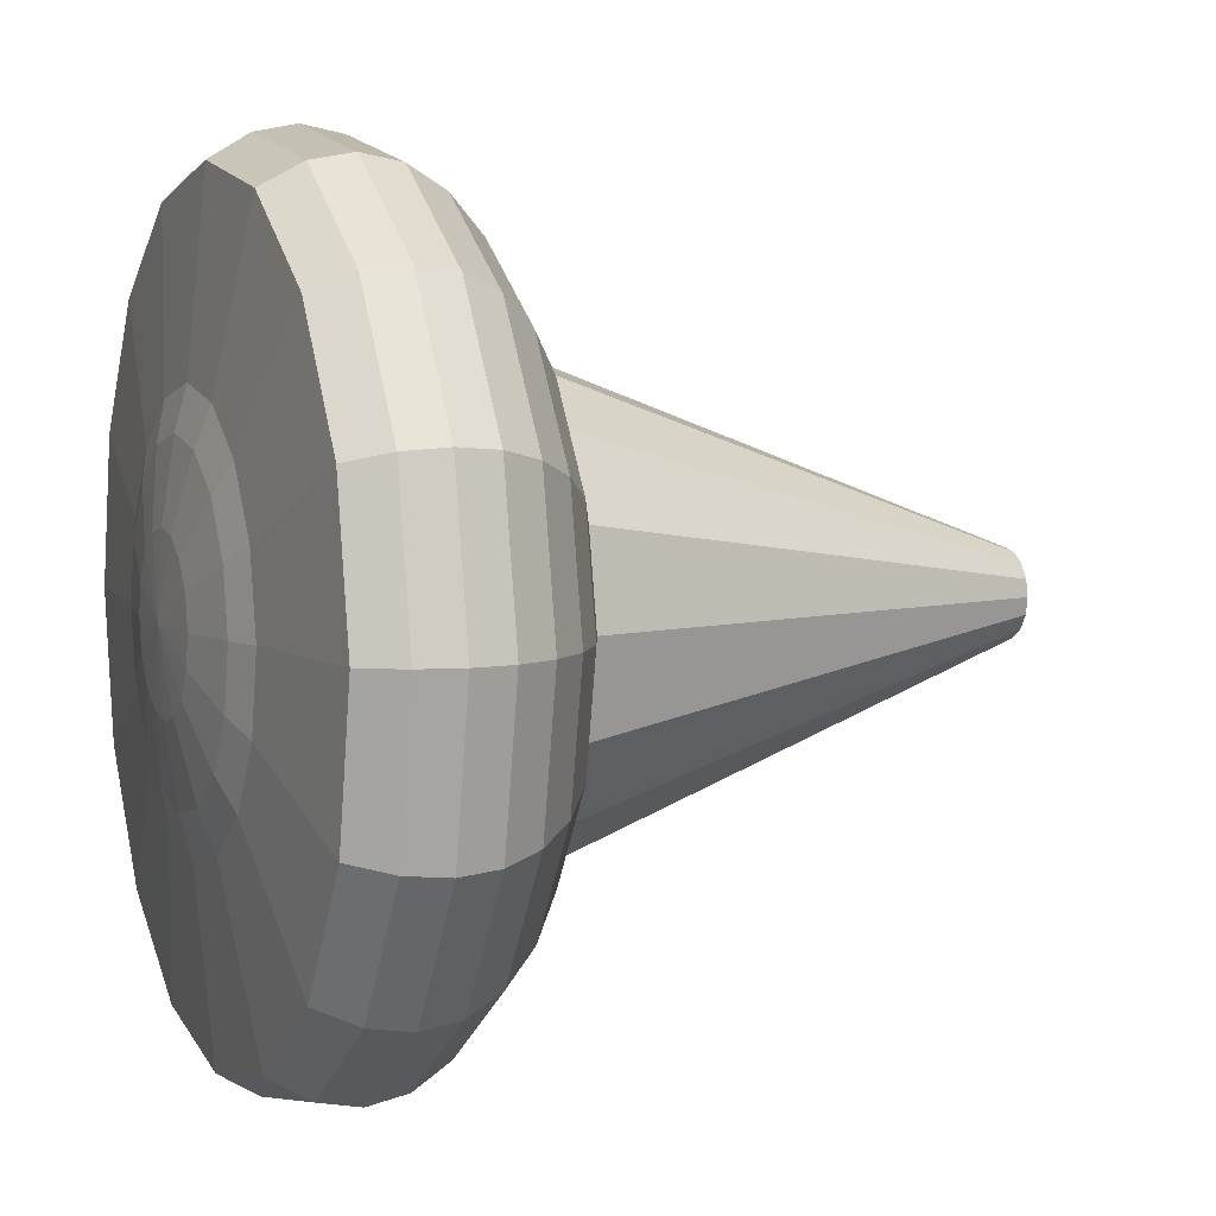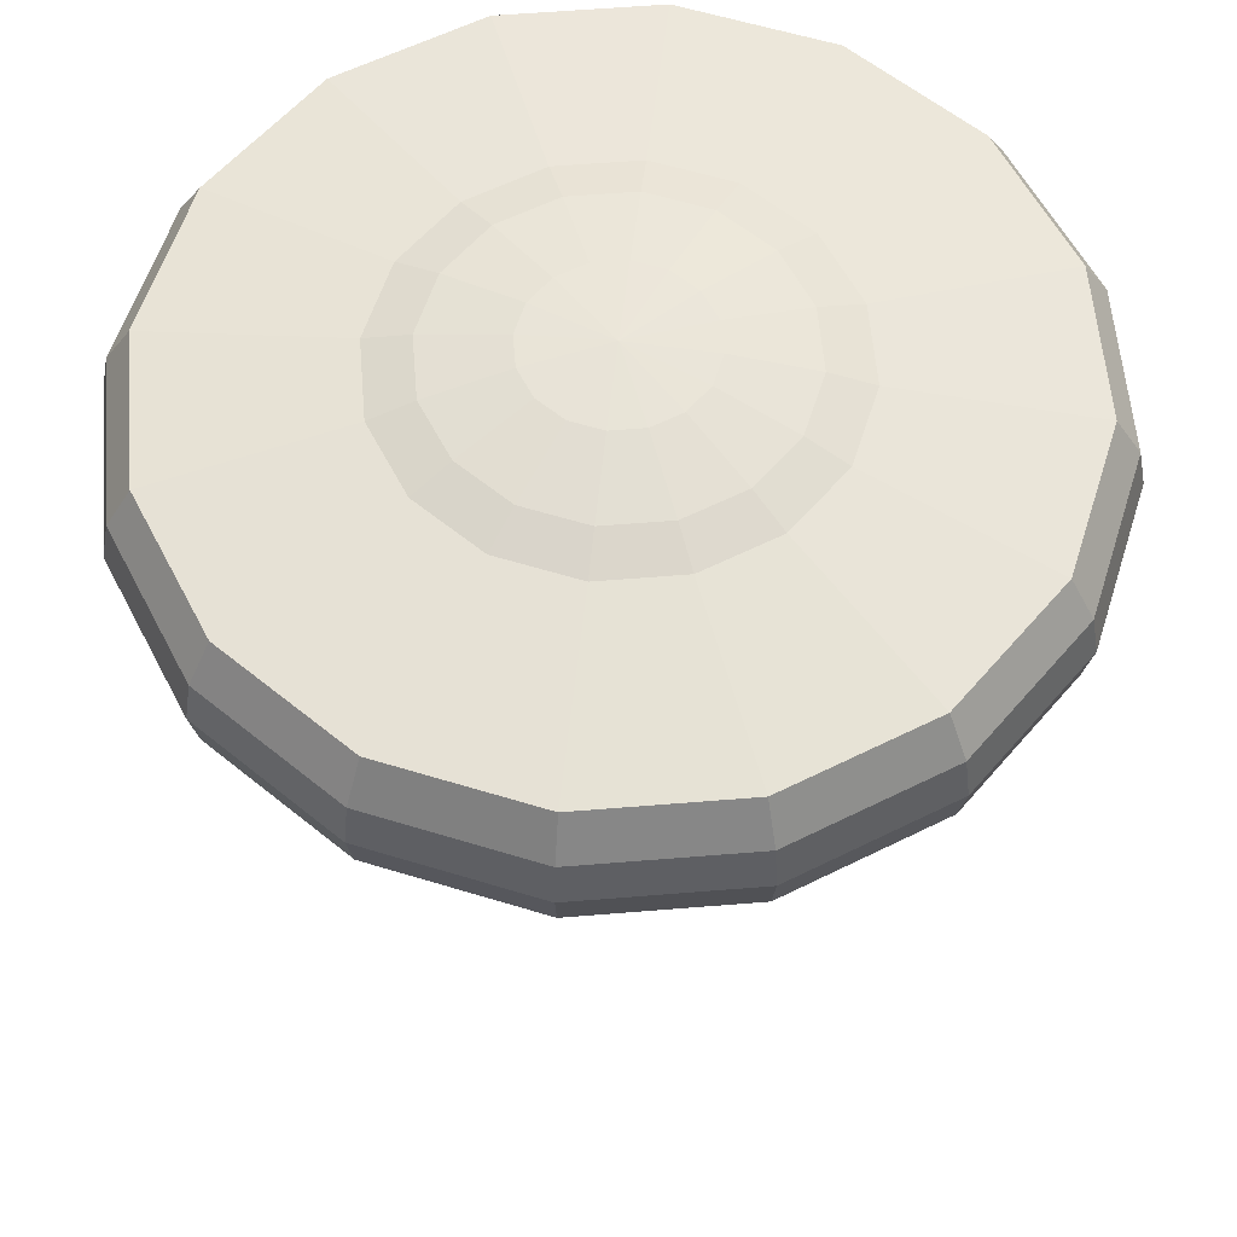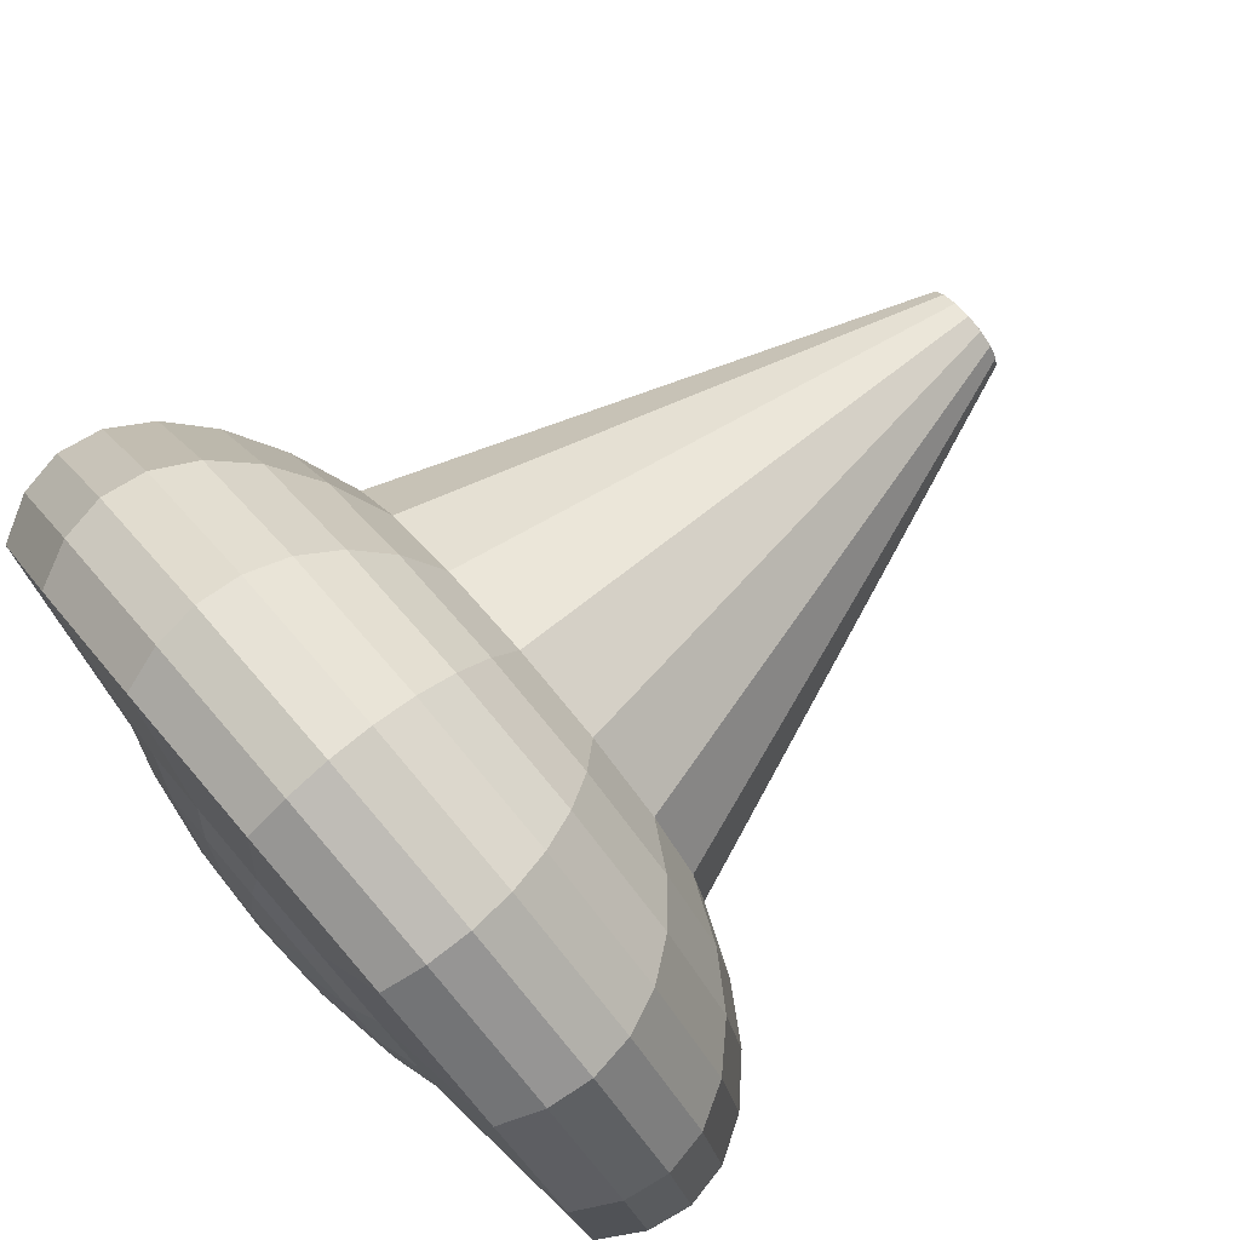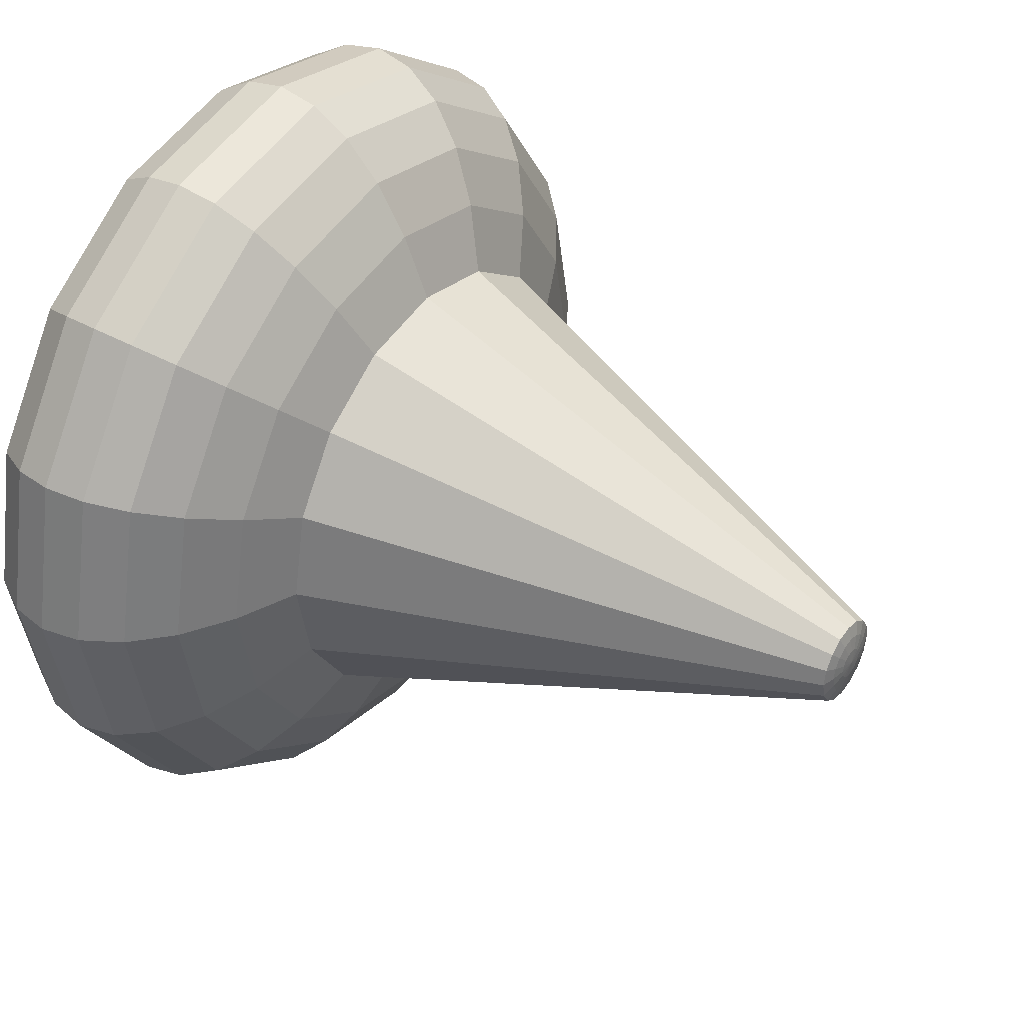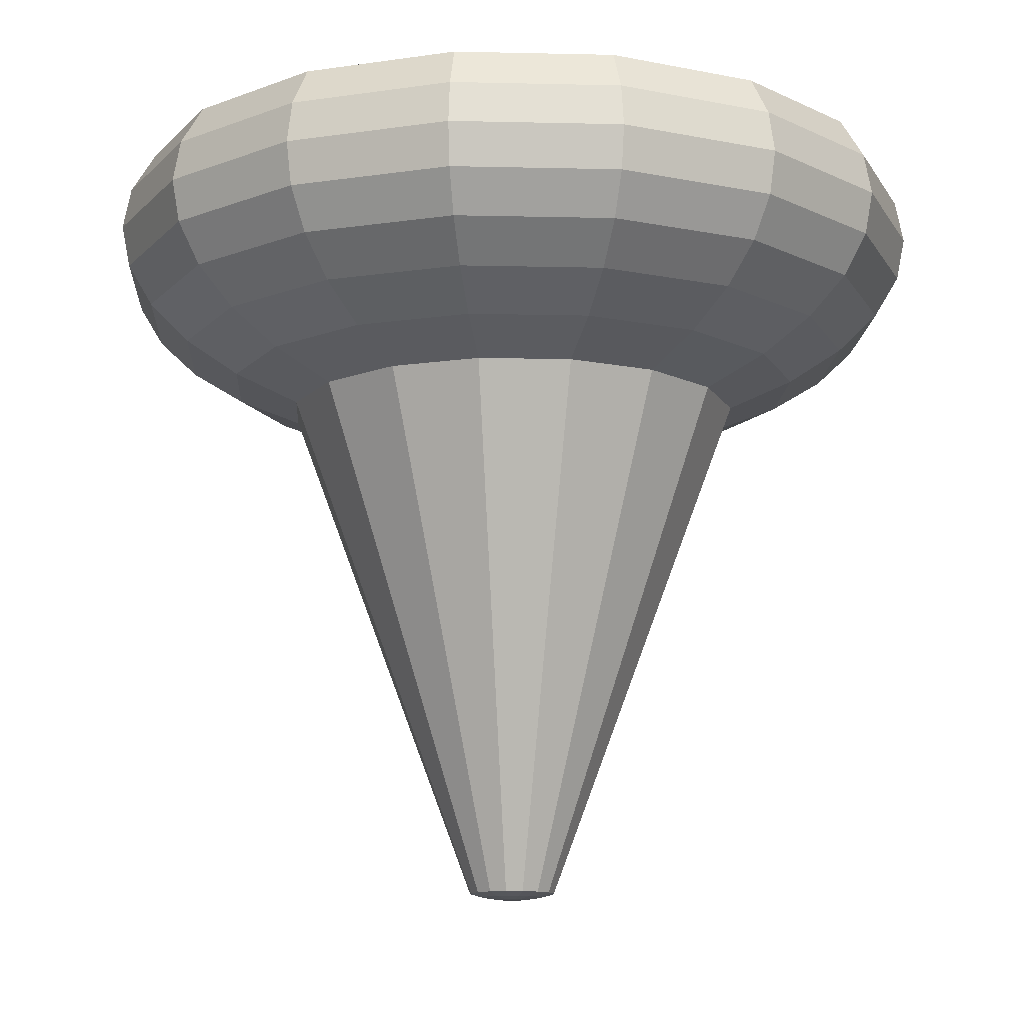
<metadata>
{"format":"obj","ext":"obj","renderer":"f3d","projection":"perspective","resolution":1024,"background":"white","views":[{"elev":5.1,"azim":-112.3,"up":"+Z"},{"elev":58.5,"azim":-38.6,"up":"+Y"},{"elev":79.3,"azim":-130.7,"up":"+Z"},{"elev":39.7,"azim":-55.1,"up":"+Z"},{"elev":-12.2,"azim":-59.4,"up":"+Y"}]}
</metadata>
<code>
o Sphere.002
v 0 1.021 -0.685
v 0 0.6986 -3.333
v 0 0.3561 -3.539
v 0 -0.3561 -3.539
v 0 -1.014 -3
v 0 -1.518 -2.005
v 0.2622 1.021 -0.6329
v 0.4913 0.8965 -1.186
v 1.276 0.6986 -3.08
v 1.354 0.3561 -3.269
v 1.381 0 -3.333
v 1.354 -0.3561 -3.269
v 1.276 -0.6986 -3.08
v 1.148 -1.014 -2.772
v 0.9763 -1.291 -2.357
v 0.7671 -1.518 -1.852
v 0.4844 1.021 -0.4844
v 0.9079 0.8965 -0.9079
v 2.357 0.6986 -2.357
v 2.502 0.3561 -2.502
v 2.551 0 -2.551
v 2.502 -0.3561 -2.502
v 2.357 -0.6986 -2.357
v 2.121 -1.014 -2.121
v 1.804 -1.291 -1.804
v 1.417 -1.518 -1.417
v 0.6329 1.021 -0.2622
v 1.186 0.8965 -0.4913
v 3.08 0.6986 -1.276
v 3.269 0.3561 -1.354
v 3.333 0 -1.381
v 3.269 -0.3561 -1.354
v 3.08 -0.6986 -1.276
v 2.772 -1.014 -1.148
v 2.357 -1.291 -0.9763
v 1.852 -1.518 -0.7671
v 0.685 1.021 -0
v 1.284 0.8965 -0
v 3.333 0.6986 0
v 3.539 0.3561 1e-06
v 3.608 0 1e-06
v 3.539 -0.3561 1e-06
v 3.333 -0.6986 0
v 3 -1.014 0
v 2.551 -1.291 0
v 2.005 -1.518 0
v 0.6329 1.021 0.2622
v 1.186 0.8965 0.4913
v 3.08 0.6986 1.276
v 3.269 0.3561 1.354
v 3.333 0 1.381
v 3.269 -0.3561 1.354
v 3.08 -0.6986 1.276
v 2.772 -1.014 1.148
v 2.357 -1.291 0.9763
v 1.852 -1.518 0.7671
v 0.4844 1.021 0.4844
v 0.9079 0.8965 0.9079
v 2.357 0.6986 2.357
v 2.502 0.3561 2.502
v 2.551 0 2.551
v 2.502 -0.3561 2.502
v 2.357 -0.6986 2.357
v 2.121 -1.014 2.121
v 1.804 -1.291 1.804
v 1.417 -1.518 1.417
v 0.2622 1.021 0.6329
v 0.4913 0.8965 1.186
v 1.276 0.6986 3.08
v 1.354 0.3561 3.269
v 1.381 0 3.333
v 1.354 -0.3561 3.269
v 1.276 -0.6986 3.08
v 1.148 -1.014 2.772
v 0.9763 -1.291 2.357
v 0.7671 -1.518 1.852
v -0 1.021 0.685
v -0 0.8965 1.284
v -1e-06 0.6986 3.333
v -1e-06 0.3561 3.539
v -1e-06 0 3.608
v -1e-06 -0.3561 3.539
v -1e-06 -0.6986 3.333
v -1e-06 -1.014 3
v -1e-06 -1.291 2.551
v -1e-06 -1.518 2.005
v -0.2622 1.021 0.6329
v -0.4913 0.8965 1.186
v -1.276 0.6986 3.08
v -1.354 0.3561 3.269
v -1.381 0 3.333
v -1.354 -0.3561 3.269
v -1.276 -0.6986 3.08
v -1.148 -1.014 2.772
v -0.9763 -1.291 2.357
v -0.7671 -1.518 1.852
v -0.4844 1.021 0.4844
v -0.9079 0.8965 0.9079
v -2.357 0.6986 2.357
v -2.502 0.3561 2.502
v -2.551 0 2.551
v -2.502 -0.3561 2.502
v -2.357 -0.6986 2.357
v -2.121 -1.014 2.121
v -1.804 -1.291 1.804
v -1.417 -1.518 1.417
v -0.6329 1.021 0.2622
v -1.186 0.8965 0.4913
v -3.08 0.6986 1.276
v -3.269 0.3561 1.354
v -3.333 0 1.381
v -3.269 -0.3561 1.354
v -3.08 -0.6986 1.276
v -2.772 -1.014 1.148
v -2.357 -1.291 0.9763
v -1.852 -1.518 0.7671
v -0.685 1.021 -1e-06
v -1.284 0.8965 -1e-06
v -3.333 0.6986 -1e-06
v -3.539 0.3561 -1e-06
v -3.608 0 -2e-06
v -3.539 -0.3561 -1e-06
v -3.333 -0.6986 -1e-06
v -3 -1.014 -1e-06
v -2.551 -1.291 -1e-06
v -2.005 -1.518 -1e-06
v -0.6329 1.021 -0.2622
v -1.186 0.8965 -0.4913
v -3.08 0.6986 -1.276
v -3.269 0.3561 -1.354
v -3.333 0 -1.381
v -3.269 -0.3561 -1.354
v -3.08 -0.6986 -1.276
v -2.772 -1.014 -1.148
v -2.357 -1.291 -0.9763
v -1.852 -1.518 -0.7671
v -0.4844 1.021 -0.4844
v -0.9079 0.8965 -0.9079
v -2.357 0.6986 -2.357
v -2.502 0.3561 -2.502
v -2.551 0 -2.551
v -2.502 -0.3561 -2.502
v -2.357 -0.6986 -2.357
v -2.121 -1.014 -2.121
v -1.804 -1.291 -1.804
v -1.417 -1.518 -1.417
v -0.2622 1.021 -0.6329
v -0.4913 0.8965 -1.186
v -1.276 0.6986 -3.08
v -1.354 0.3561 -3.269
v -1.381 0 -3.333
v -1.354 -0.3561 -3.269
v -1.276 -0.6986 -3.08
v -1.148 -1.014 -2.772
v -0.9763 -1.291 -2.357
v -0.7671 -1.518 -1.852
v 1e-06 0.8965 -1.284
v 2e-06 0 -3.608
v 2e-06 -0.6986 -3.333
v 2e-06 -1.291 -2.551
v -0 -5.874 -0.3736
v -0 -5.906 -0.2573
v -0 -5.925 -0.1312
v 0.143 -5.874 -0.3451
v 0.09847 -5.906 -0.2377
v 0.0502 -5.925 -0.1212
v 0.2642 -5.874 -0.2642
v 0.182 -5.906 -0.182
v 0.09276 -5.925 -0.09276
v 0.3451 -5.874 -0.143
v 0.2377 -5.906 -0.09847
v 0.1212 -5.925 -0.0502
v 0.3736 -5.874 1e-06
v 0.2573 -5.906 1e-06
v 0.1312 -5.925 1e-06
v 0.3451 -5.874 0.143
v 0.2377 -5.906 0.09847
v 0.1212 -5.925 0.0502
v 0.2642 -5.874 0.2642
v 0.182 -5.906 0.182
v 0.09276 -5.925 0.09276
v 0.143 -5.874 0.3451
v 0.09847 -5.906 0.2377
v 0.0502 -5.925 0.1212
v -0 -5.874 0.3736
v -0 -5.906 0.2573
v -0 -5.925 0.1312
v -0.143 -5.874 0.3451
v -0.09847 -5.906 0.2377
v -0.0502 -5.925 0.1212
v -0 -5.932 0
v -0.2642 -5.874 0.2642
v -0.182 -5.906 0.182
v -0.09276 -5.925 0.09276
v -0.3451 -5.874 0.143
v -0.2377 -5.906 0.09847
v -0.1212 -5.925 0.0502
v -0.3736 -5.874 0
v -0.2573 -5.906 0
v -0.1312 -5.925 0
v -0.3451 -5.874 -0.143
v -0.2377 -5.906 -0.09847
v -0.1212 -5.925 -0.0502
v -0.2642 -5.874 -0.2642
v -0.182 -5.906 -0.182
v -0.09276 -5.925 -0.09276
v -0.143 -5.874 -0.3451
v -0.09847 -5.906 -0.2377
v -0.0502 -5.925 -0.1212
v 0 1.054 -0.7039
v 0 0.9499 -1.381
v 0.2694 1.054 -0.6503
v 0.5284 0.9499 -1.276
v 0.7671 0.7812 -1.852
v 0.2622 0.8236 -0.6329
v 0 0.8236 -0.685
v 0.4977 1.054 -0.4977
v 0.9763 0.9499 -0.9763
v 1.417 0.7812 -1.417
v 0.4844 0.8236 -0.4844
v 0.6503 1.054 -0.2694
v 1.276 0.9499 -0.5284
v 1.852 0.7812 -0.7671
v 0.6329 0.8236 -0.2622
v 0.7039 1.054 0
v 1.381 0.9499 0
v 2.005 0.7812 0
v 0.685 0.8236 -0
v 0.6503 1.054 0.2694
v 1.276 0.9499 0.5284
v 1.852 0.7812 0.7671
v 0.6329 0.8236 0.2622
v 0.4977 1.054 0.4977
v 0.9763 0.9499 0.9763
v 1.417 0.7812 1.417
v 0.4844 0.8236 0.4844
v 0.2694 1.054 0.6503
v 0.5284 0.9499 1.276
v 0.7671 0.7812 1.852
v 0.2622 0.8236 0.6329
v -0 1.054 0.7039
v -0 0.9499 1.381
v -1e-06 0.7812 2.005
v -0 0.8236 0.685
v -0.2694 1.054 0.6503
v -0.5284 0.9499 1.276
v -0.7671 0.7812 1.852
v -0.2622 0.8236 0.6329
v -0.4977 1.054 0.4977
v -0.9763 0.9499 0.9763
v -1.417 0.7812 1.417
v -0.4844 0.8236 0.4844
v -0.6503 1.054 0.2694
v -1.276 0.9499 0.5284
v -1.852 0.7812 0.7671
v -0.6329 0.8236 0.2622
v 0 1.089 0
v -0.7039 1.054 -0
v -1.381 0.9499 -1e-06
v -2.005 0.7812 -1e-06
v -0.685 0.8236 -1e-06
v -0.6503 1.054 -0.2694
v -1.276 0.9499 -0.5284
v -1.852 0.7812 -0.7671
v -0.6329 0.8236 -0.2622
v -0.4977 1.054 -0.4977
v -0.9763 0.9499 -0.9763
v -1.417 0.7812 -1.417
v -0.4844 0.8236 -0.4844
v -0.2694 1.054 -0.6503
v -0.5284 0.9499 -1.276
v -0.7671 0.7812 -1.852
v -0.2622 0.8236 -0.6329
v 1e-06 0.7812 -2.005
v 0.2622 0.6097 -0.6329
v 0.4913 0.7203 -1.186
v 0 0.6097 -0.685
v 0.4844 0.6097 -0.4844
v 0.9079 0.7203 -0.9079
v 0.6329 0.6097 -0.2622
v 1.186 0.7203 -0.4913
v 0.685 0.6097 -0
v 1.284 0.7203 -0
v 0.6329 0.6097 0.2622
v 1.186 0.7203 0.4913
v 0.4844 0.6097 0.4844
v 0.9079 0.7203 0.9079
v 0.2622 0.6097 0.6329
v 0.4913 0.7203 1.186
v -0 0.6097 0.685
v -0 0.7203 1.284
v -0.2622 0.6097 0.6329
v -0.4913 0.7203 1.186
v -0.4844 0.6097 0.4844
v -0.9079 0.7203 0.9079
v -0.6329 0.6097 0.2622
v -1.186 0.7203 0.4913
v -0.685 0.6097 -1e-06
v -1.284 0.7203 -1e-06
v -0.6329 0.6097 -0.2622
v -1.186 0.7203 -0.4913
v -0.4844 0.6097 -0.4844
v -0.9079 0.7203 -0.9079
v -0.2622 0.6097 -0.6329
v -0.4913 0.7203 -1.186
v 1e-06 0.7203 -1.284
f 159 4 12 13
f 5 159 13 14
f 160 5 14 15
f 48 38 283 285
f 6 160 15 16
f 2 157 8 9
f 3 2 9 10
f 158 3 10 11
f 4 158 11 12
f 12 11 21 22
f 13 12 22 23
f 14 13 23 24
f 15 14 24 25
f 118 108 297 299
f 16 15 25 26
f 9 8 18 19
f 10 9 19 20
f 11 10 20 21
f 26 25 35 36
f 19 18 28 29
f 20 19 29 30
f 21 20 30 31
f 22 21 31 32
f 23 22 32 33
f 24 23 33 34
f 25 24 34 35
f 7 17 278 275
f 33 32 42 43
f 34 33 43 44
f 35 34 44 45
f 77 87 292 290
f 36 35 45 46
f 29 28 38 39
f 30 29 39 40
f 31 30 40 41
f 32 31 41 42
f 39 38 48 49
f 40 39 49 50
f 41 40 50 51
f 42 41 51 52
f 43 42 52 53
f 44 43 53 54
f 45 44 54 55
f 108 98 295 297
f 46 45 55 56
f 53 52 62 63
f 54 53 63 64
f 55 54 64 65
f 157 148 305 306
f 56 55 65 66
f 49 48 58 59
f 50 49 59 60
f 51 50 60 61
f 52 51 61 62
f 60 59 69 70
f 61 60 70 71
f 62 61 71 72
f 63 62 72 73
f 64 63 73 74
f 65 64 74 75
f 38 28 281 283
f 66 65 75 76
f 59 58 68 69
f 74 73 83 84
f 75 74 84 85
f 97 107 296 294
f 76 75 85 86
f 69 68 78 79
f 70 69 79 80
f 71 70 80 81
f 72 71 81 82
f 73 72 82 83
f 81 80 90 91
f 82 81 91 92
f 83 82 92 93
f 84 83 93 94
f 85 84 94 95
f 147 1 277 304
f 86 85 95 96
f 79 78 88 89
f 80 79 89 90
f 95 94 104 105
f 17 27 280 278
f 96 95 105 106
f 89 88 98 99
f 90 89 99 100
f 91 90 100 101
f 92 91 101 102
f 93 92 102 103
f 94 93 103 104
f 101 100 110 111
f 102 101 111 112
f 103 102 112 113
f 104 103 113 114
f 105 104 114 115
f 127 137 302 300
f 106 105 115 116
f 99 98 108 109
f 100 99 109 110
f 26 36 170 167
f 115 114 124 125
f 27 37 282 280
f 116 115 125 126
f 109 108 118 119
f 126 136 201 198
f 110 109 119 120
f 56 66 179 176
f 111 110 120 121
f 66 76 182 179
f 112 111 121 122
f 113 112 122 123
f 114 113 123 124
f 117 107 256 261
f 136 146 204 201
f 122 121 131 132
f 127 117 261 265
f 123 122 132 133
f 67 57 236 240
f 124 123 133 134
f 57 47 232 236
f 125 124 134 135
f 58 48 285 287
f 126 125 135 136
f 119 118 128 129
f 146 156 207 204
f 120 119 129 130
f 16 26 167 164
f 121 120 130 131
f 128 118 299 301
f 136 135 145 146
f 129 128 138 139
f 86 96 188 185
f 130 129 139 140
f 76 86 185 182
f 131 130 140 141
f 97 87 248 252
f 6 16 164 161
f 132 131 141 142
f 27 17 220 224
f 133 132 142 143
f 147 137 269 273
f 134 133 143 144
f 17 7 215 220
f 135 134 144 145
f 142 141 151 152
f 137 127 265 269
f 143 142 152 153
f 87 77 244 248
f 144 143 153 154
f 7 1 216 215
f 145 144 154 155
f 1 7 275 277
f 146 145 155 156
f 139 138 148 149
f 46 56 176 173
f 140 139 149 150
f 96 106 192 188
f 141 140 150 151
f 1 147 273 216
f 36 46 173 170
f 156 155 160 6
f 149 148 157 2
f 106 116 195 192
f 150 149 2 3
f 116 126 198 195
f 151 150 3 158
f 47 37 228 232
f 156 6 161 207
f 152 151 158 4
f 37 27 224 228
f 153 152 4 159
f 77 67 240 244
f 154 153 159 5
f 107 97 252 256
f 155 154 5 160
f 138 128 301 303
f 162 161 164 165
f 163 162 165 166
f 191 163 166
f 165 164 167 168
f 166 165 168 169
f 191 166 169
f 168 167 170 171
f 169 168 171 172
f 191 169 172
f 171 170 173 174
f 172 171 174 175
f 191 172 175
f 174 173 176 177
f 175 174 177 178
f 191 175 178
f 177 176 179 180
f 178 177 180 181
f 191 178 181
f 180 179 182 183
f 181 180 183 184
f 191 181 184
f 183 182 185 186
f 184 183 186 187
f 191 184 187
f 187 186 189 190
f 191 187 190
f 186 185 188 189
f 189 188 192 193
f 190 189 193 194
f 191 190 194
f 191 194 197
f 193 192 195 196
f 194 193 196 197
f 196 195 198 199
f 197 196 199 200
f 191 197 200
f 191 200 203
f 199 198 201 202
f 200 199 202 203
f 202 201 204 205
f 203 202 205 206
f 191 203 206
f 205 204 207 208
f 206 205 208 209
f 191 206 209
f 208 207 161 162
f 209 208 162 163
f 191 209 163
f 274 211 213 214
f 216 274 214 215
f 210 257 212
f 211 210 212 213
f 213 212 217 218
f 214 213 218 219
f 215 214 219 220
f 212 257 217
f 217 257 221
f 218 217 221 222
f 219 218 222 223
f 220 219 223 224
f 222 221 225 226
f 223 222 226 227
f 224 223 227 228
f 221 257 225
f 225 257 229
f 226 225 229 230
f 227 226 230 231
f 228 227 231 232
f 231 230 234 235
f 232 231 235 236
f 229 257 233
f 230 229 233 234
f 233 257 237
f 234 233 237 238
f 235 234 238 239
f 236 235 239 240
f 240 239 243 244
f 237 257 241
f 238 237 241 242
f 239 238 242 243
f 241 257 245
f 242 241 245 246
f 243 242 246 247
f 244 243 247 248
f 248 247 251 252
f 245 257 249
f 246 245 249 250
f 247 246 250 251
f 249 257 253
f 250 249 253 254
f 251 250 254 255
f 252 251 255 256
f 253 257 258
f 254 253 258 259
f 255 254 259 260
f 256 255 260 261
f 258 257 262
f 259 258 262 263
f 260 259 263 264
f 261 260 264 265
f 262 257 266
f 263 262 266 267
f 264 263 267 268
f 265 264 268 269
f 267 266 270 271
f 268 267 271 272
f 269 268 272 273
f 266 257 270
f 270 257 210
f 271 270 210 211
f 272 271 211 274
f 273 272 274 216
f 306 277 275 276
f 276 275 278 279
f 279 278 280 281
f 281 280 282 283
f 283 282 284 285
f 285 284 286 287
f 287 286 288 289
f 289 288 290 291
f 291 290 292 293
f 293 292 294 295
f 295 294 296 297
f 297 296 298 299
f 299 298 300 301
f 301 300 302 303
f 303 302 304 305
f 305 304 277 306
f 87 97 294 292
f 8 157 306 276
f 107 117 298 296
f 88 78 291 293
f 18 8 276 279
f 98 88 293 295
f 57 67 288 286
f 28 18 279 281
f 67 77 290 288
f 137 147 304 302
f 68 58 287 289
f 78 68 289 291
f 37 47 284 282
f 148 138 303 305
f 47 57 286 284
f 117 127 300 298

</code>
